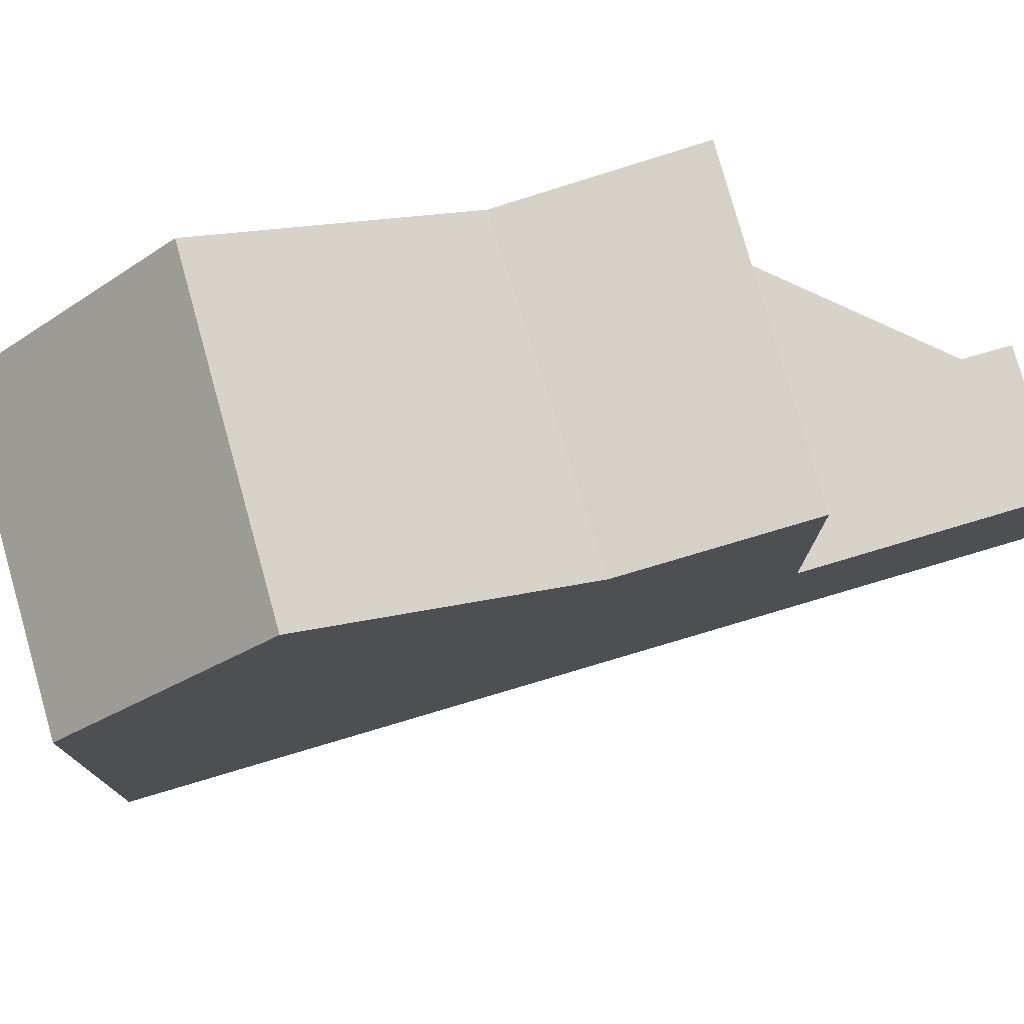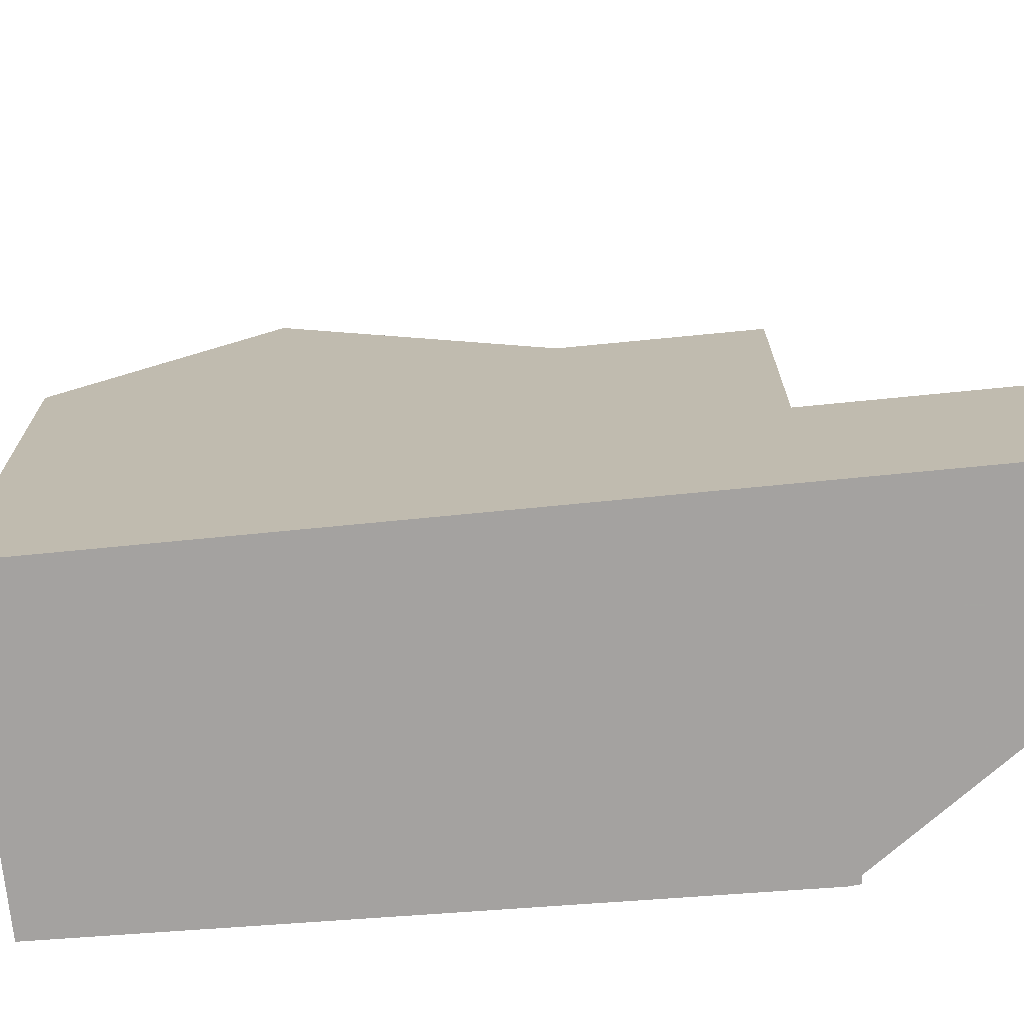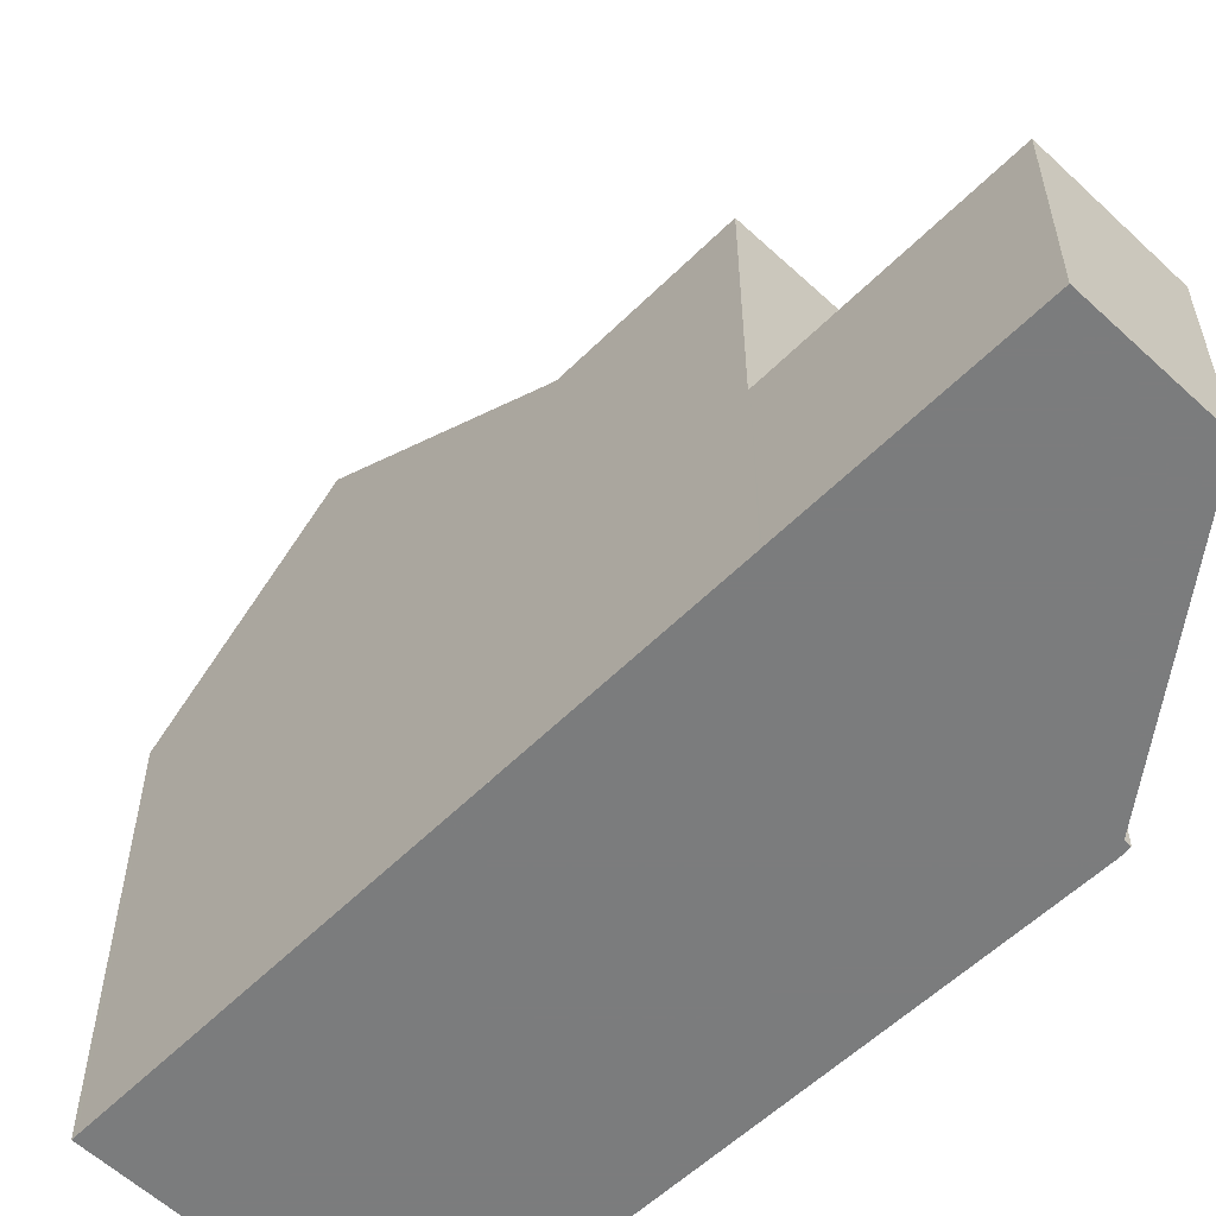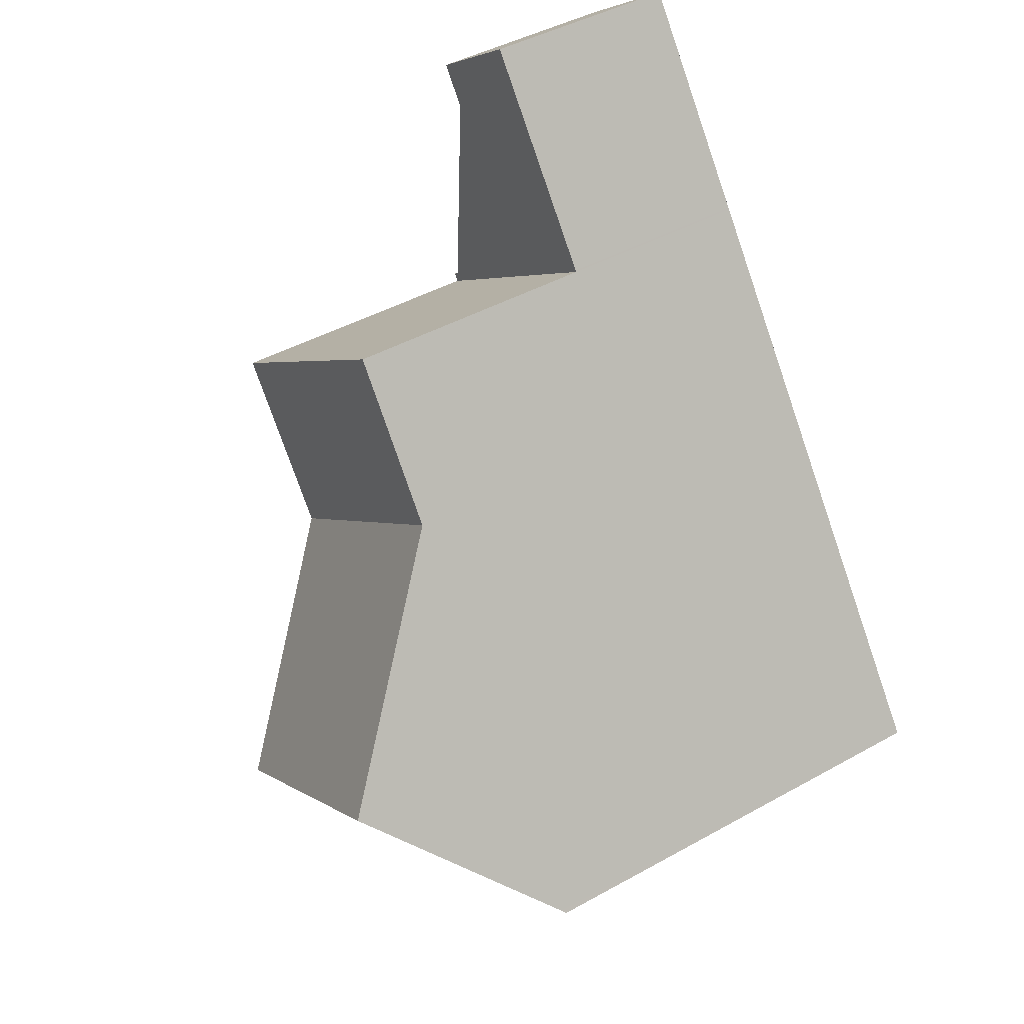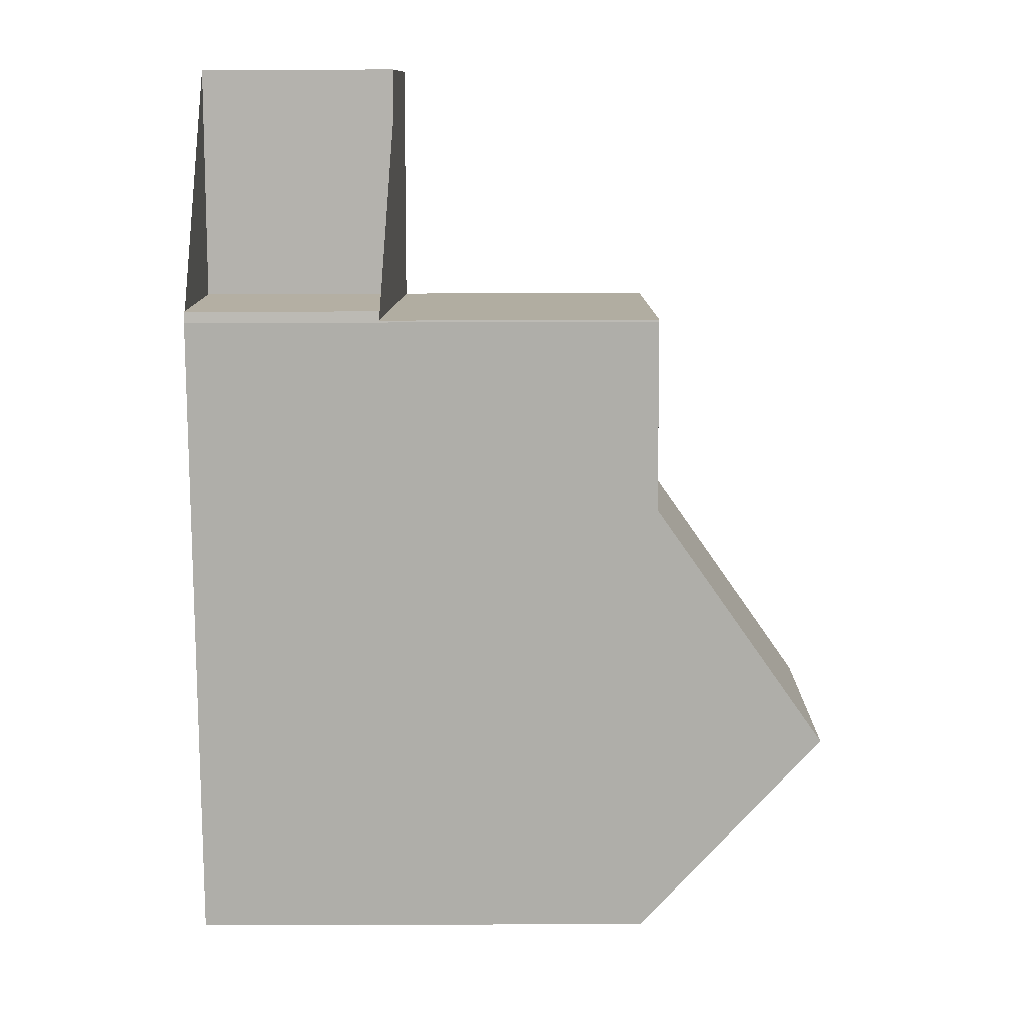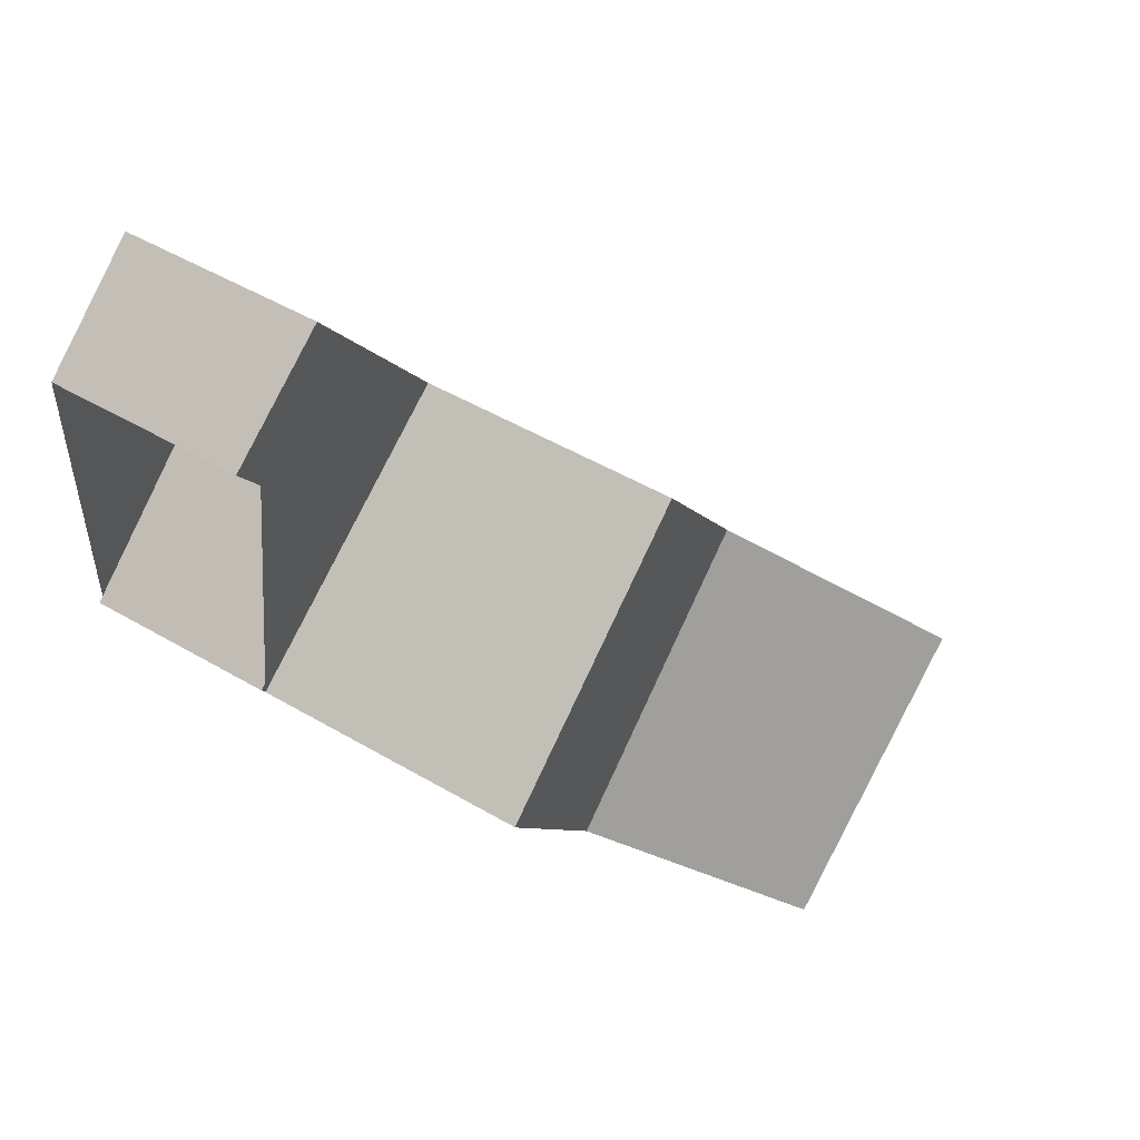
<metadata>
{"format":"obj","ext":"obj","renderer":"f3d","projection":"perspective","resolution":1024,"background":"white","views":[{"elev":78.6,"azim":110.1,"up":"+Z"},{"elev":-72.7,"azim":132.2,"up":"+Z"},{"elev":-58.7,"azim":172.1,"up":"+Z"},{"elev":44.2,"azim":56.9,"up":"+Y"},{"elev":-25.6,"azim":-89.6,"up":"+Y"},{"elev":49.7,"azim":-57.1,"up":"+Y"}]}
</metadata>
<code>
v -626.4 -1527 6.281
v -621.2 -1534 6.1
v -617.8 -1531 6.185
v -626.5 -1527 2.578
v -624.6 -1525 2.655
v -626.4 -1523 2.67
v -624.9 -1522 2.734
v -624.8 -1529 6.285
v -621.5 -1526 6.24
v -622.8 -1531 8.551
v -619.4 -1529 8.612
v -621.5 -1526 6.24
v -624.8 -1529 6.285
v -619.4 -1529 8.612
v -622.8 -1531 8.551
v -626.1 -1523 2.667
v -624.5 -1522 2.731
v -622.9 -1524 4.537
v -626.4 -1527 4.494
v -621.5 -1526 6.24
v -624.8 -1529 6.284
v -622.9 -1524 6.236
v -626.4 -1527 6.281
v -617.9 -1531 6.249
v -621.3 -1533 6.292
v -626.5 -1527 2.578
v -626.1 -1523 2.667
v -626.4 -1527 2.577
v -622.9 -1524 2.719
v -619.4 -1529 8.612
v -619.4 -1529 8.612
v -624.5 -1522 2.73
v -621.5 -1526 6.24
v -617.9 -1531 6.249
v -624.9 -1522 2.733
v -622.9 -1524 2.719
v -622.9 -1524 4.537
v -622.9 -1524 6.236
v -617.8 -1531 6.184
v -622.9 -1524 2.719
v -624.5 -1525 2.655
v -626.4 -1527 2.578
v -626.4 -1527 2.577
v -622.9 -1524 2.719
v -622.8 -1531 8.551
v -622.8 -1531 8.551
v -624.8 -1529 6.284
v -621.3 -1533 6.292
v -626.4 -1527 2.578
v -626.4 -1527 6.281
v -626.4 -1527 4.494
v -621.1 -1533 6.1
v -624.9 -1522 2.733
v -626.4 -1523 2.67
v -624.9 -1522 2.734
v -626.4 -1523 2.67
v -626.4 -1523 2.67
v -623 -1527 6.261
v -621.1 -1530 8.583
v -621.1 -1530 8.583
v -623 -1527 6.261
v -619.6 -1532 6.27
v -624.5 -1525 2.655
v -624.5 -1525 6.256
v -624.5 -1525 4.518
v -619.5 -1532 6.142
v -622.9 -1524 6.236
v -622.9 -1524 6.236
v -626.4 -1527 6.281
v -626.4 -1527 6.281
v -624.5 -1525 6.256
v -622.9 -1524 2.719
v -624.5 -1525 2.655
v -626.4 -1527 2.578
v -626.4 -1527 2.577
v -622.9 -1524 2.719
v -617.8 -1531 6.188
v -617.8 -1531 6.188
v -621.2 -1533 6.103
v -621.1 -1533 6.103
v -619.5 -1532 6.146
v -626.4 -1527 6.281
v -626.4 -1527 6.281
v -626.4 -1527 0
v -626.4 -1527 8.882e-16
v -621.2 -1533 6.103
v -621.2 -1534 6.1
v -621.2 -1534 0
v -621.2 -1533 8.882e-16
v -617.8 -1531 6.184
v -617.8 -1531 6.185
v -617.8 -1531 8.882e-16
v -617.8 -1531 0
v -626.5 -1527 2.578
v -626.5 -1527 2.578
v -626.5 -1527 0
v -626.5 -1527 0
v -626.1 -1523 2.667
v -624.6 -1525 2.655
v -624.6 -1525 0
v -626.1 -1523 0
v -626.4 -1523 2.67
v -626.4 -1523 2.67
v -626.4 -1523 0
v -626.4 -1523 0
v -624.9 -1522 2.734
v -624.9 -1522 2.734
v -624.9 -1522 0
v -624.9 -1522 0
v -619.4 -1529 8.612
v -621.5 -1526 6.24
v -621.5 -1526 0
v -619.4 -1529 0
v -624.8 -1529 6.285
v -622.8 -1531 8.551
v -622.8 -1531 0
v -624.8 -1529 0
v -626.4 -1527 6.281
v -624.8 -1529 6.285
v -624.8 -1529 0
v -626.4 -1527 0
v -617.9 -1531 6.249
v -619.4 -1529 8.612
v -619.4 -1529 0
v -617.9 -1531 0
v -626.4 -1523 2.67
v -626.1 -1523 2.667
v -626.1 -1523 0
v -626.4 -1523 0
v -622.9 -1524 2.719
v -624.5 -1522 2.731
v -624.5 -1522 0
v -622.9 -1524 0
v -617.8 -1531 6.188
v -617.9 -1531 6.249
v -617.9 -1531 0
v -617.8 -1531 0
v -622.8 -1531 8.551
v -621.3 -1533 6.292
v -621.3 -1533 0
v -622.8 -1531 0
v -624.6 -1525 2.655
v -626.5 -1527 2.578
v -626.5 -1527 0
v -624.6 -1525 0
v -624.9 -1522 2.734
v -624.9 -1522 2.733
v -624.9 -1522 0
v -624.9 -1522 0
v -619.5 -1532 6.142
v -617.8 -1531 6.184
v -617.8 -1531 0
v -619.5 -1532 8.882e-16
v -626.5 -1527 2.578
v -626.4 -1527 2.577
v -626.4 -1527 0
v -626.5 -1527 0
v -622.9 -1524 2.719
v -622.9 -1524 2.719
v -622.9 -1524 0
v -622.9 -1524 0
v -621.2 -1534 6.1
v -621.1 -1533 6.1
v -621.1 -1533 -8.882e-16
v -621.2 -1534 0
v -626.4 -1523 2.67
v -626.4 -1523 2.67
v -626.4 -1523 0
v -626.4 -1523 0
v -624.5 -1522 2.731
v -624.9 -1522 2.734
v -624.9 -1522 0
v -624.5 -1522 0
v -624.9 -1522 2.733
v -626.4 -1523 2.67
v -626.4 -1523 0
v -624.9 -1522 0
v -621.1 -1533 6.1
v -619.5 -1532 6.142
v -619.5 -1532 8.882e-16
v -621.1 -1533 -8.882e-16
v -621.5 -1526 6.24
v -622.9 -1524 6.236
v -622.9 -1524 -8.882e-16
v -621.5 -1526 0
v -626.4 -1527 2.577
v -626.4 -1527 2.577
v -626.4 -1527 0
v -626.4 -1527 0
v -617.8 -1531 6.185
v -617.8 -1531 6.188
v -617.8 -1531 0
v -617.8 -1531 8.882e-16
v -621.3 -1533 6.292
v -621.2 -1533 6.103
v -621.2 -1533 8.882e-16
v -621.3 -1533 0
v -621.2 -1534 0
v -626.4 -1527 0
v -626.5 -1527 0
v -624.6 -1525 0
v -626.4 -1523 0
v -624.9 -1522 0
v -617.8 -1531 0
f 68 12 20 67
f 41 27 32 40
f 33 9 11 30
f 31 14 24 34
f 57 35 53 56
f 70 21 13 1 69
f 71 58 21 70
f 38 22 18 37
f 78 3 39 77
f 43 4 26 42
f 42 26 5 16 27 41
f 37 18 29 36
f 40 32 17 44
f 45 10 8 47
f 48 25 15 46
f 53 35 7 55
f 51 19 23 50
f 80 52 2 79
f 49 28 19 51
f 73 41 40 72
f 75 43 42 74
f 74 42 41 73
f 72 40 44 76
f 59 45 47 61
f 62 48 46 60
f 65 51 50 64
f 81 66 52 80
f 63 49 51 65
f 56 53 32 27
f 55 17 32 53
f 56 54 6 57
f 67 20 58 71
f 61 33 30 59
f 60 31 34 62
f 64 38 37 65
f 77 39 66 81
f 65 37 36 63
f 27 16 54 56
f 77 34 24 78
f 79 25 48 80
f 80 48 62 81
f 81 62 34 77
f 83 84 85 82
f 87 88 89 86
f 91 92 93 90
f 95 96 97 94
f 99 100 101 98
f 103 104 105 102
f 107 108 109 106
f 111 112 113 110
f 115 116 117 114
f 119 120 121 118
f 123 124 125 122
f 127 128 129 126
f 131 132 133 130
f 135 136 137 134
f 139 140 141 138
f 143 144 145 142
f 147 148 149 146
f 151 152 153 150
f 155 156 157 154
f 159 160 161 158
f 163 164 165 162
f 167 168 169 166
f 171 172 173 170
f 175 176 177 174
f 179 180 181 178
f 183 184 185 182
f 187 188 189 186
f 191 192 193 190
f 195 196 197 194
f 199 200 201 202 203 204 198

</code>
